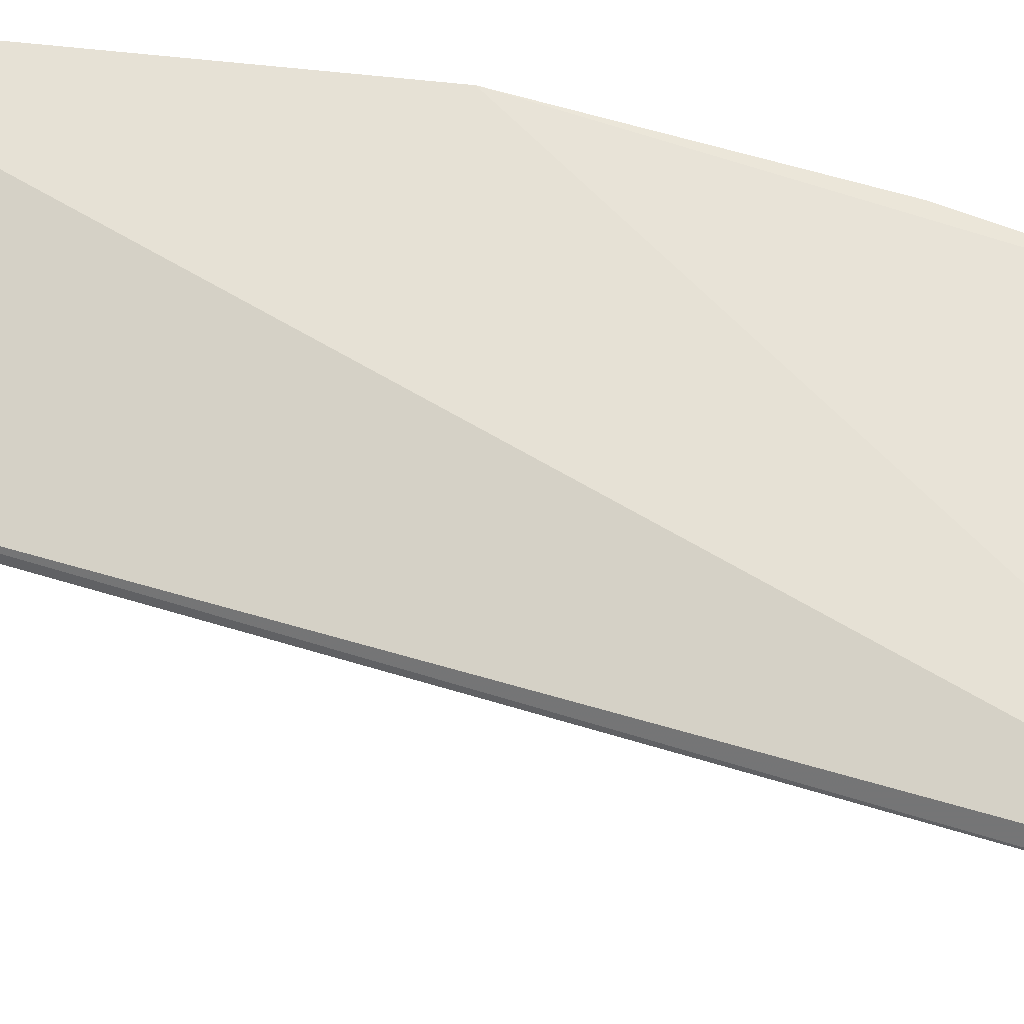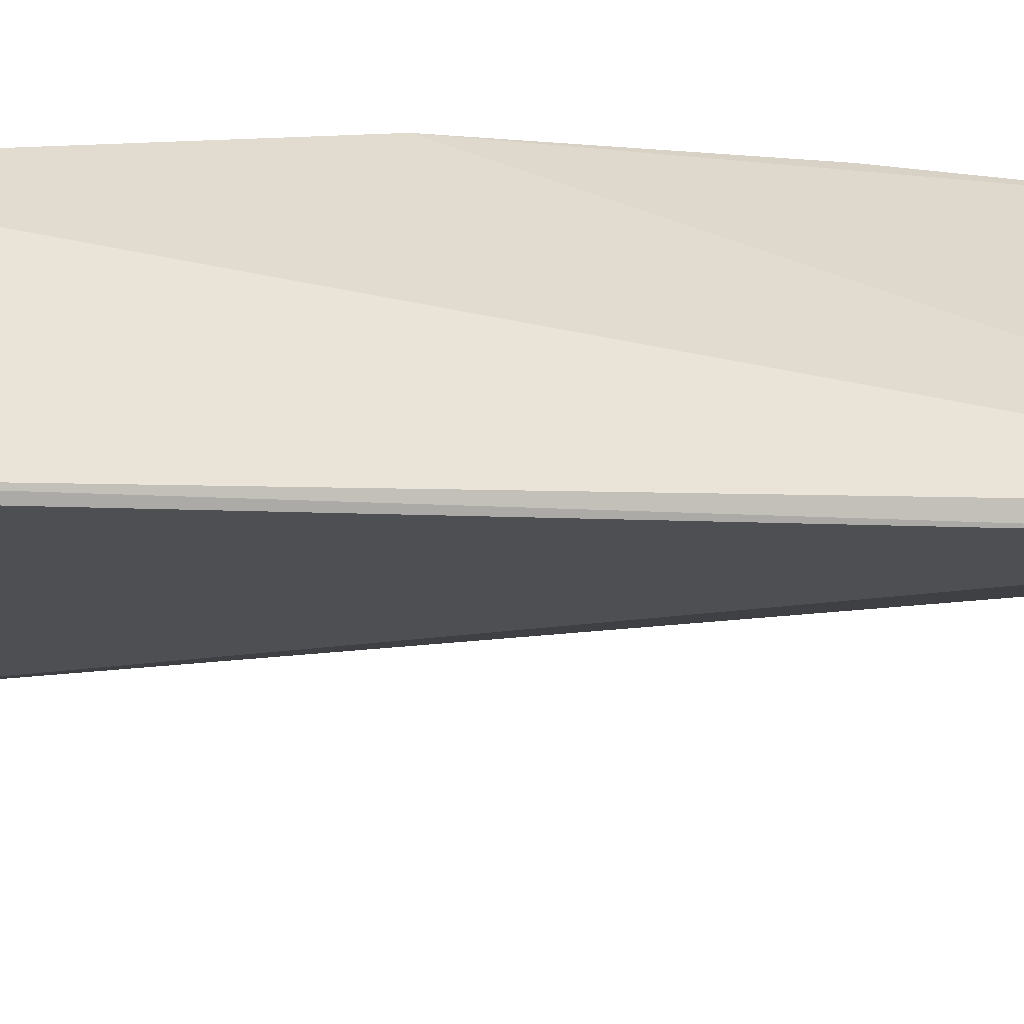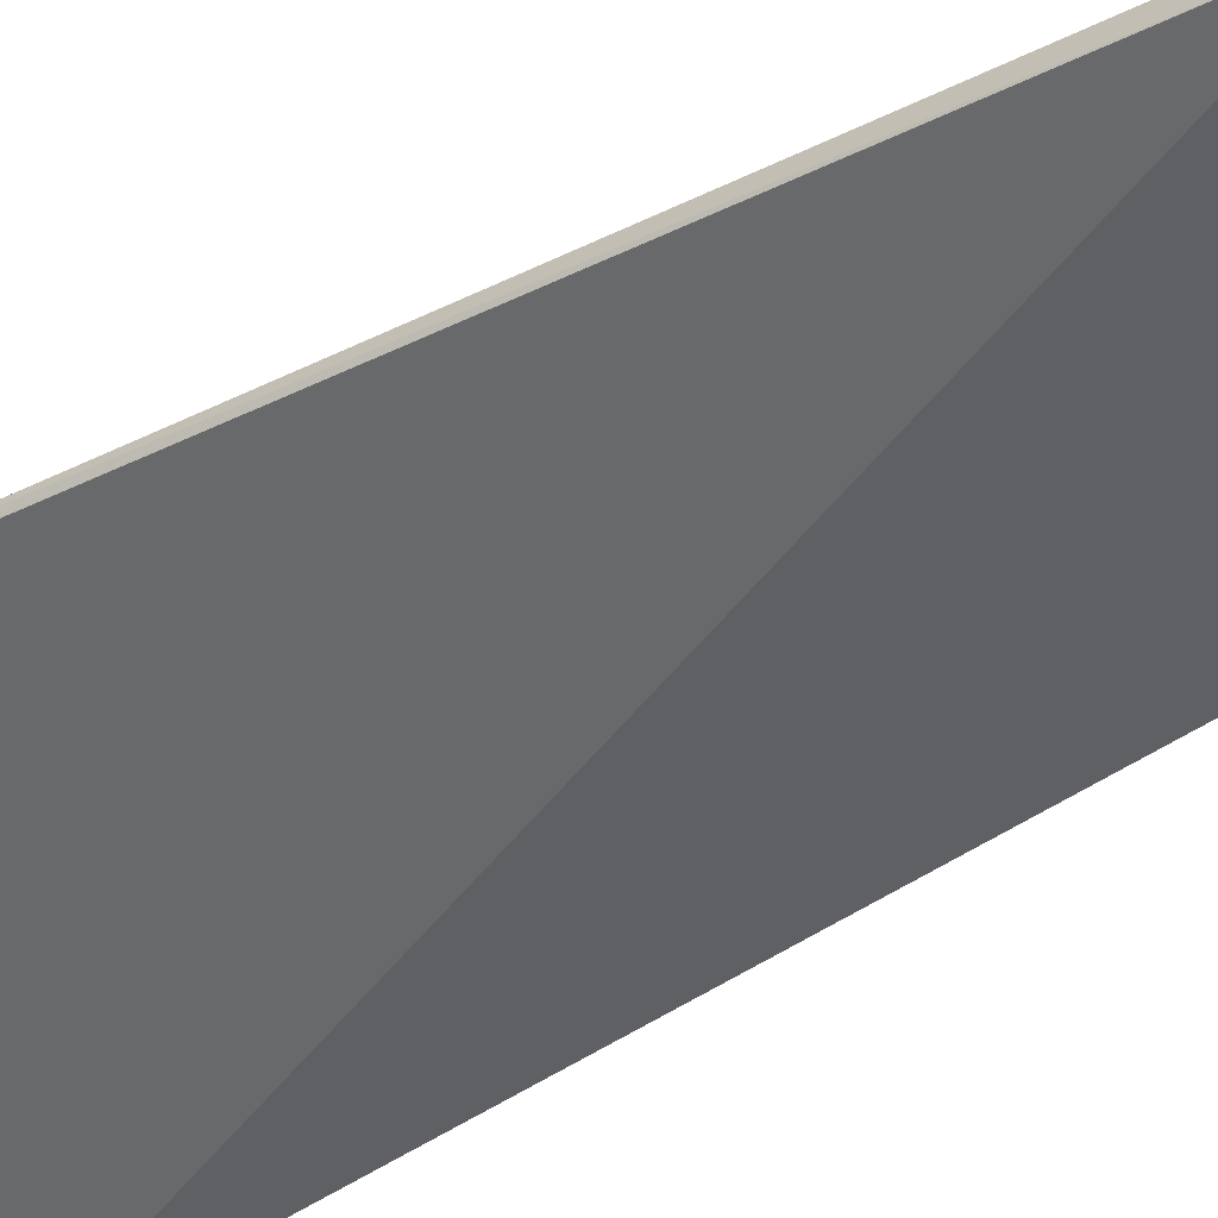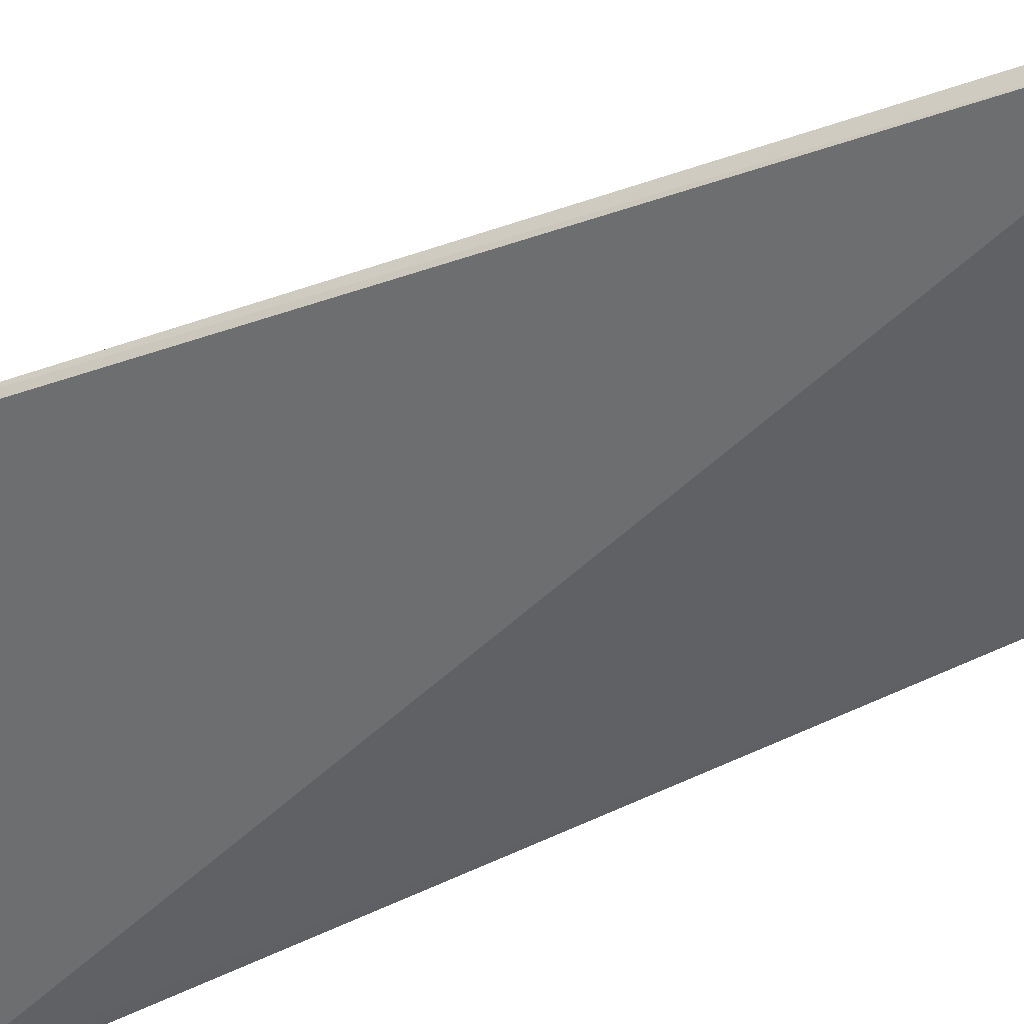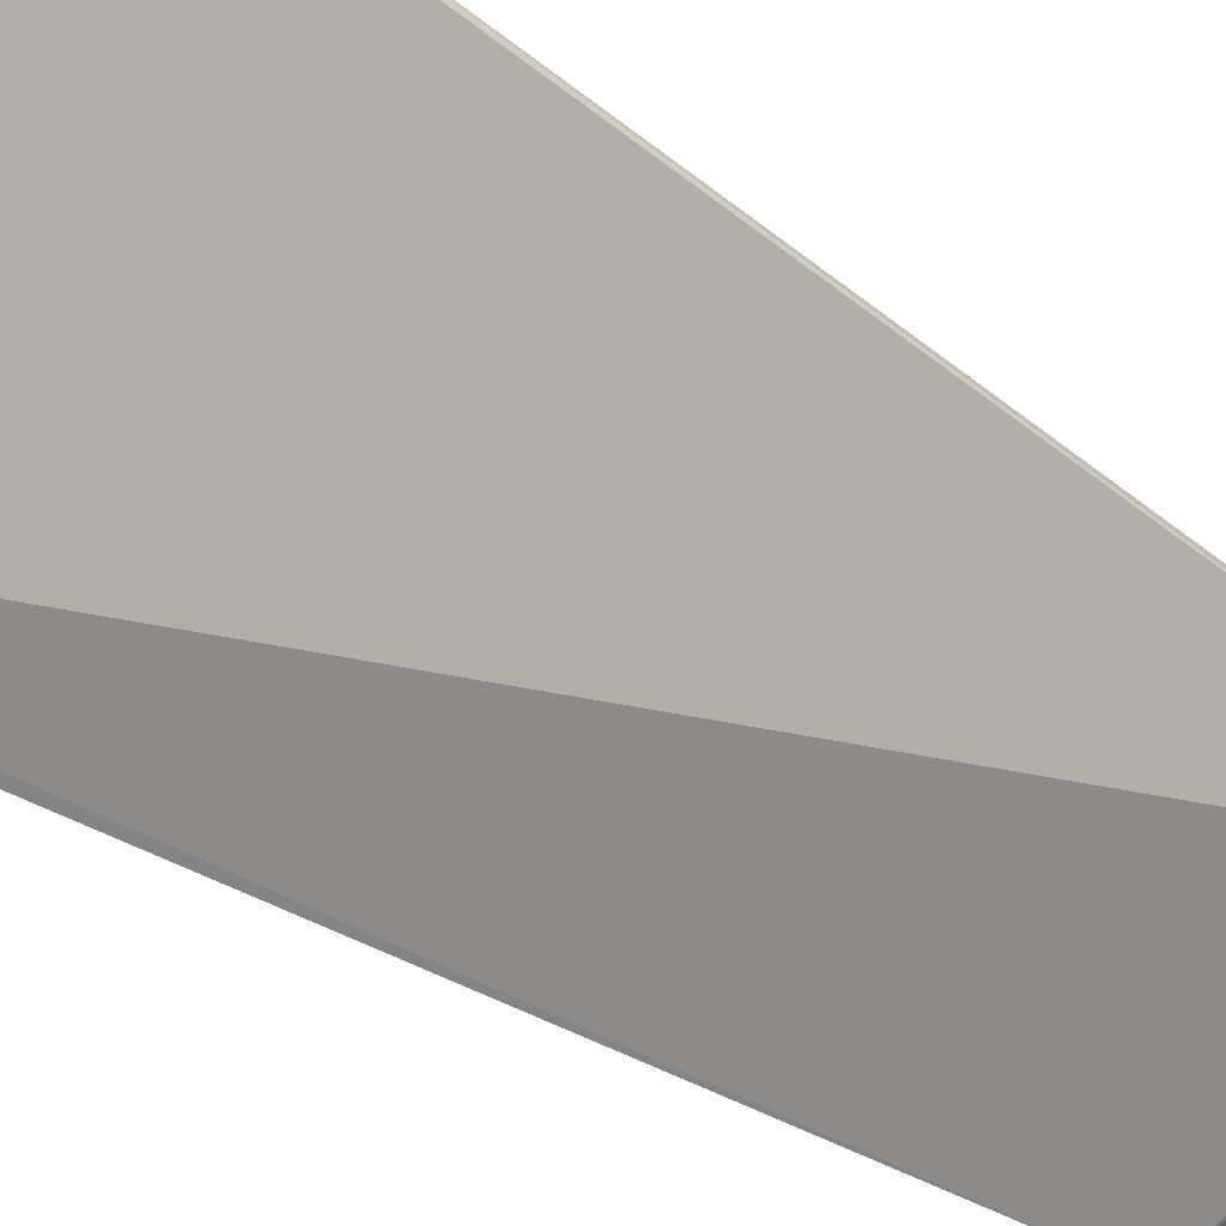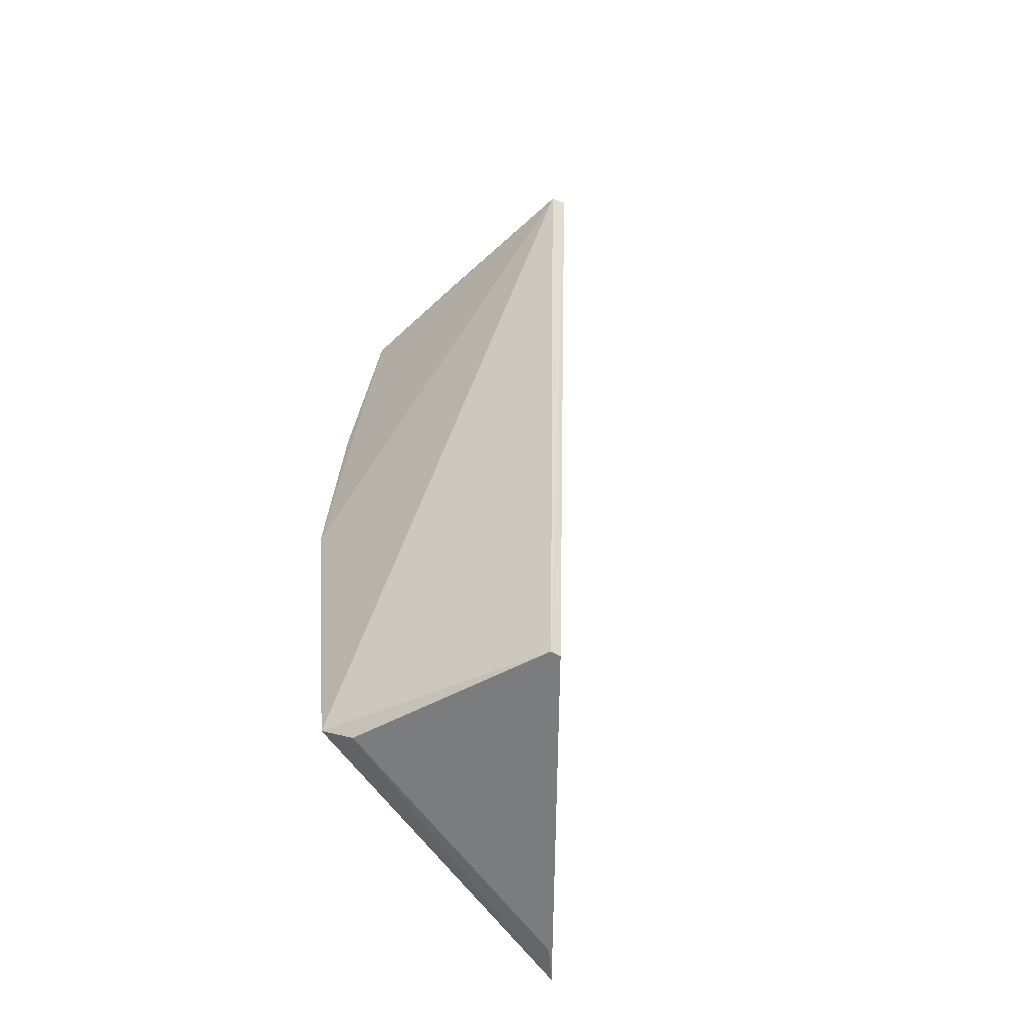
<metadata>
{"format":"obj","ext":"obj","renderer":"f3d","projection":"perspective","resolution":1024,"background":"white","views":[{"elev":45.7,"azim":-72.2,"up":"+Y"},{"elev":16.6,"azim":-88.2,"up":"+Y"},{"elev":-27.9,"azim":-53.9,"up":"+Y"},{"elev":-27.1,"azim":-62.1,"up":"+Y"},{"elev":-52.9,"azim":-133.0,"up":"+Y"},{"elev":-58.6,"azim":-124.6,"up":"+Z"}]}
</metadata>
<code>
v -0.193 -0.01654 0.1287
v -0.1671 -0.04681 -0.09946
v -0.1704 -0.0358 -0.03833
v -0.1882 0.0335 0.1288
v -0.2503 0.01213 -0.09996
v -0.1828 0.03836 0.06753
v -0.1863 -0.02062 0.08328
v -0.1662 -0.04562 -0.08483
v -0.2618 0.009628 0.1443
v -0.1983 0.0407 -0.09471
v -0.2504 0.009641 -0.1
v -0.2163 -0.003589 0.1441
v -0.2608 0.0135 0.1444
v -0.2035 0.03503 -0.09858
v -0.1831 0.04217 0.007117
v -0.2468 0.004871 0.1443
v -0.2152 0.02322 0.1442
v -0.1758 -0.03982 -0.1003
f 6 4 3
f 7 3 4
f 7 4 1
f 8 1 2
f 8 7 1
f 8 3 7
f 8 6 3
f 9 2 1
f 11 9 5
f 11 2 9
f 12 1 4
f 13 10 5
f 13 5 9
f 14 10 2
f 14 5 10
f 14 11 5
f 15 8 2
f 15 2 10
f 15 6 8
f 15 10 13
f 15 13 4
f 15 4 6
f 16 9 1
f 16 1 12
f 16 13 9
f 16 12 13
f 17 13 12
f 17 12 4
f 17 4 13
f 18 14 2
f 18 2 11
f 18 11 14

</code>
